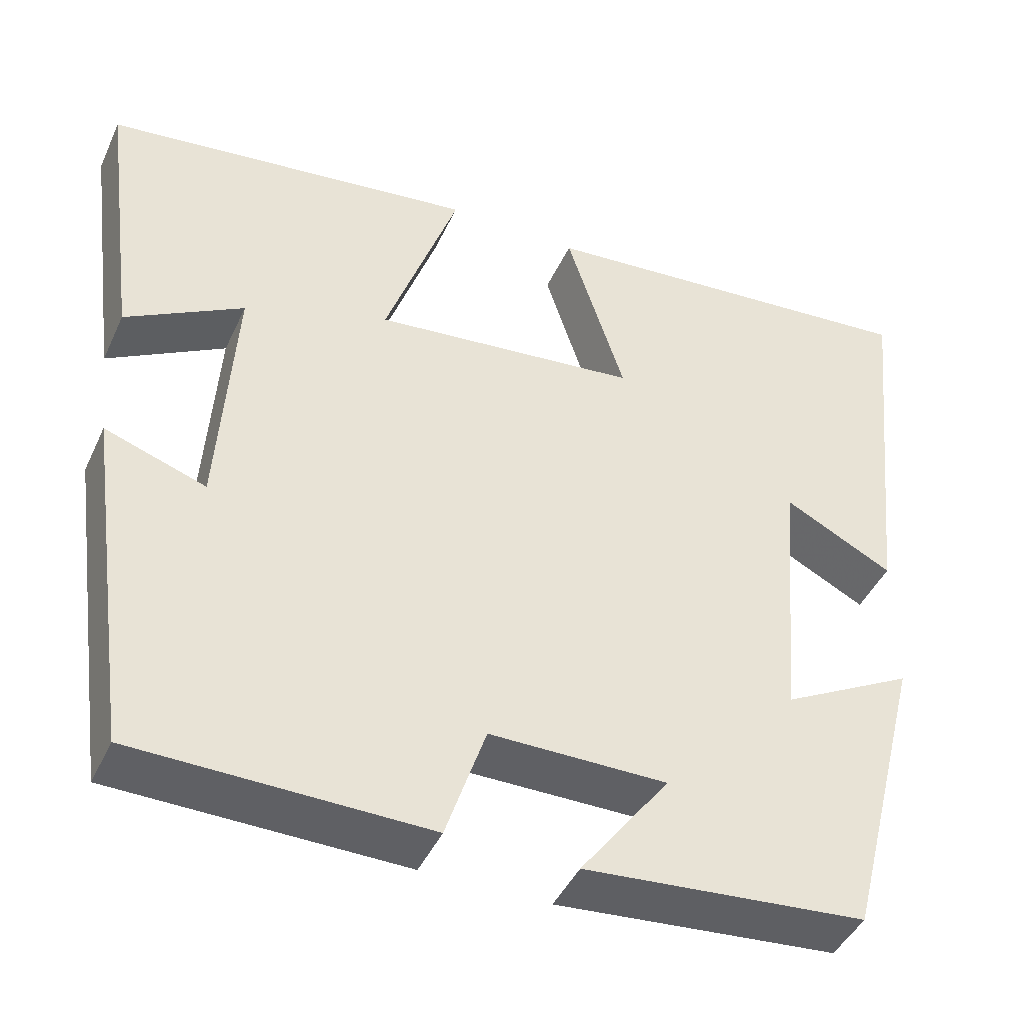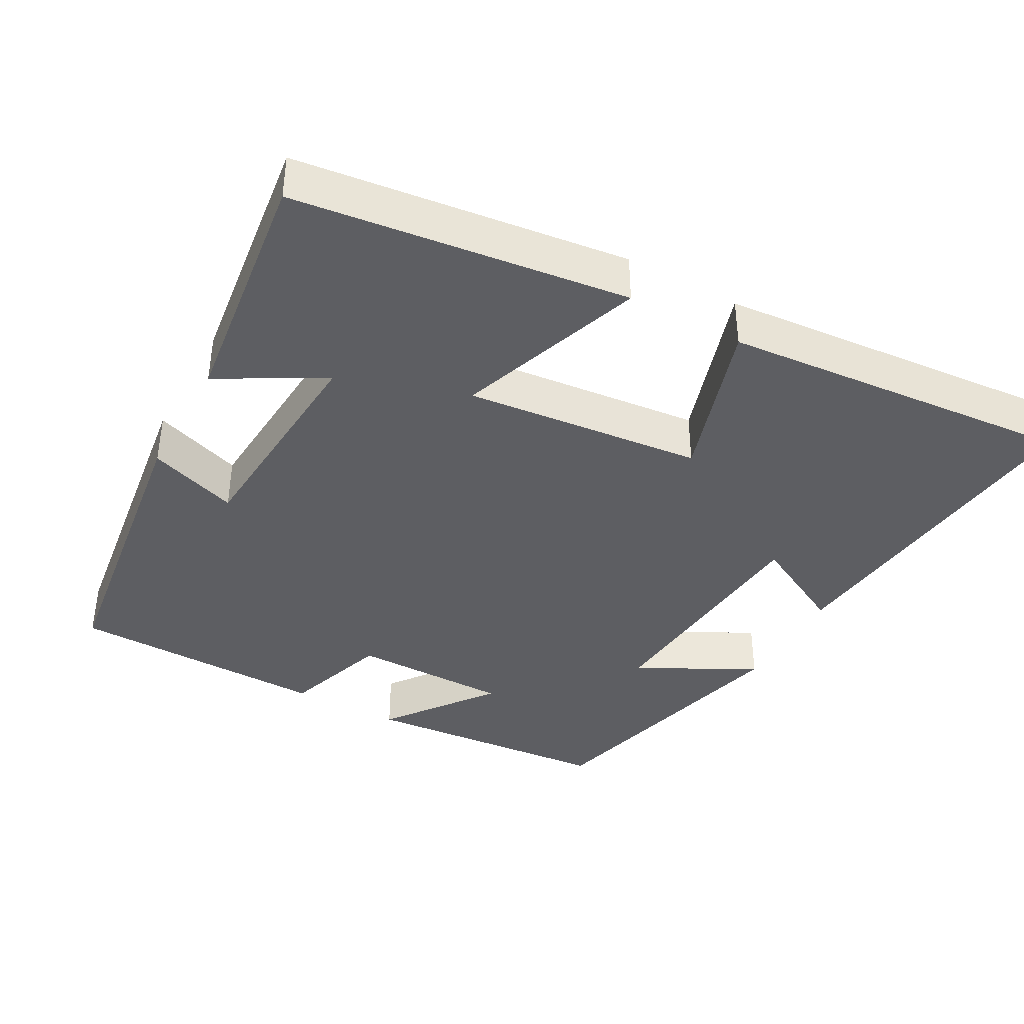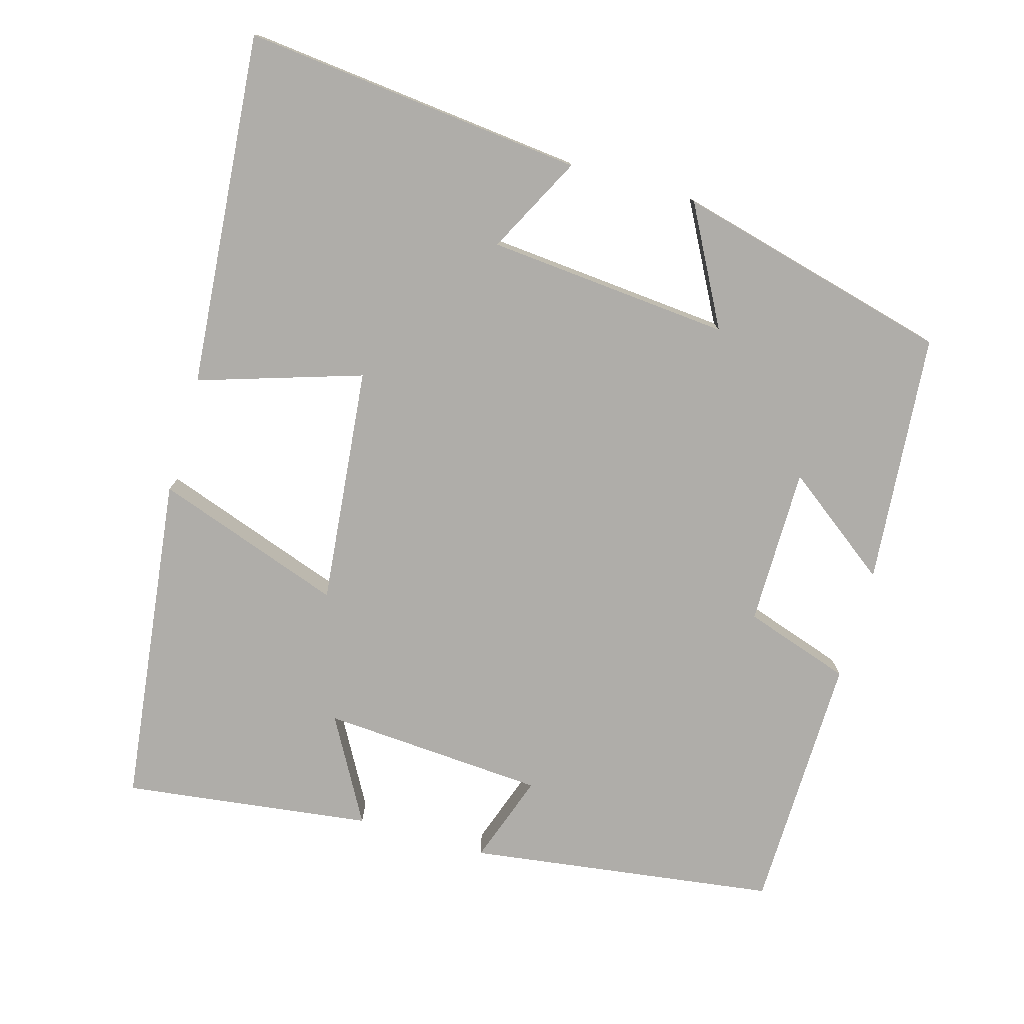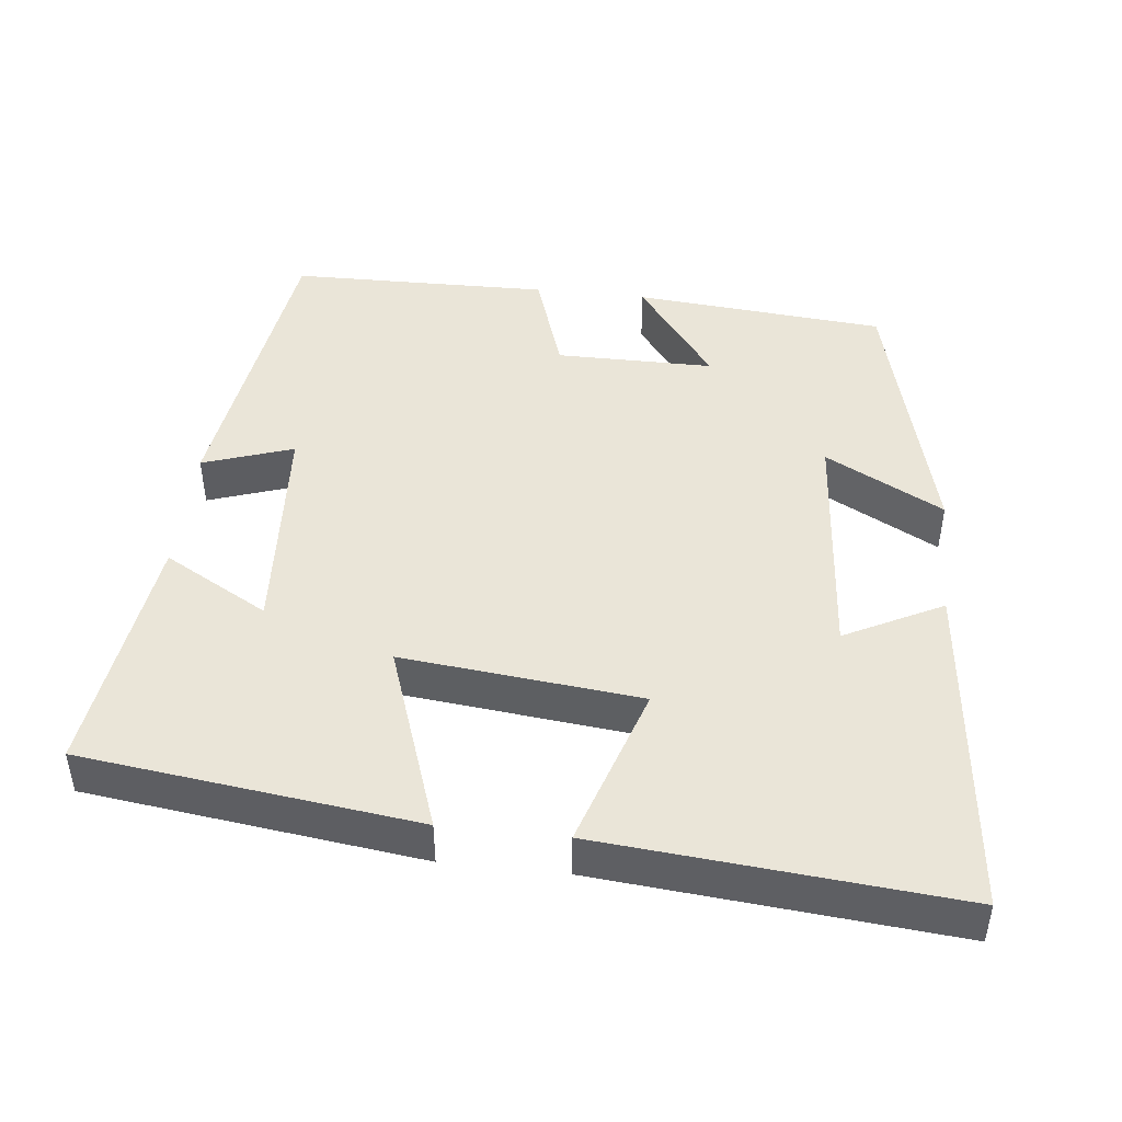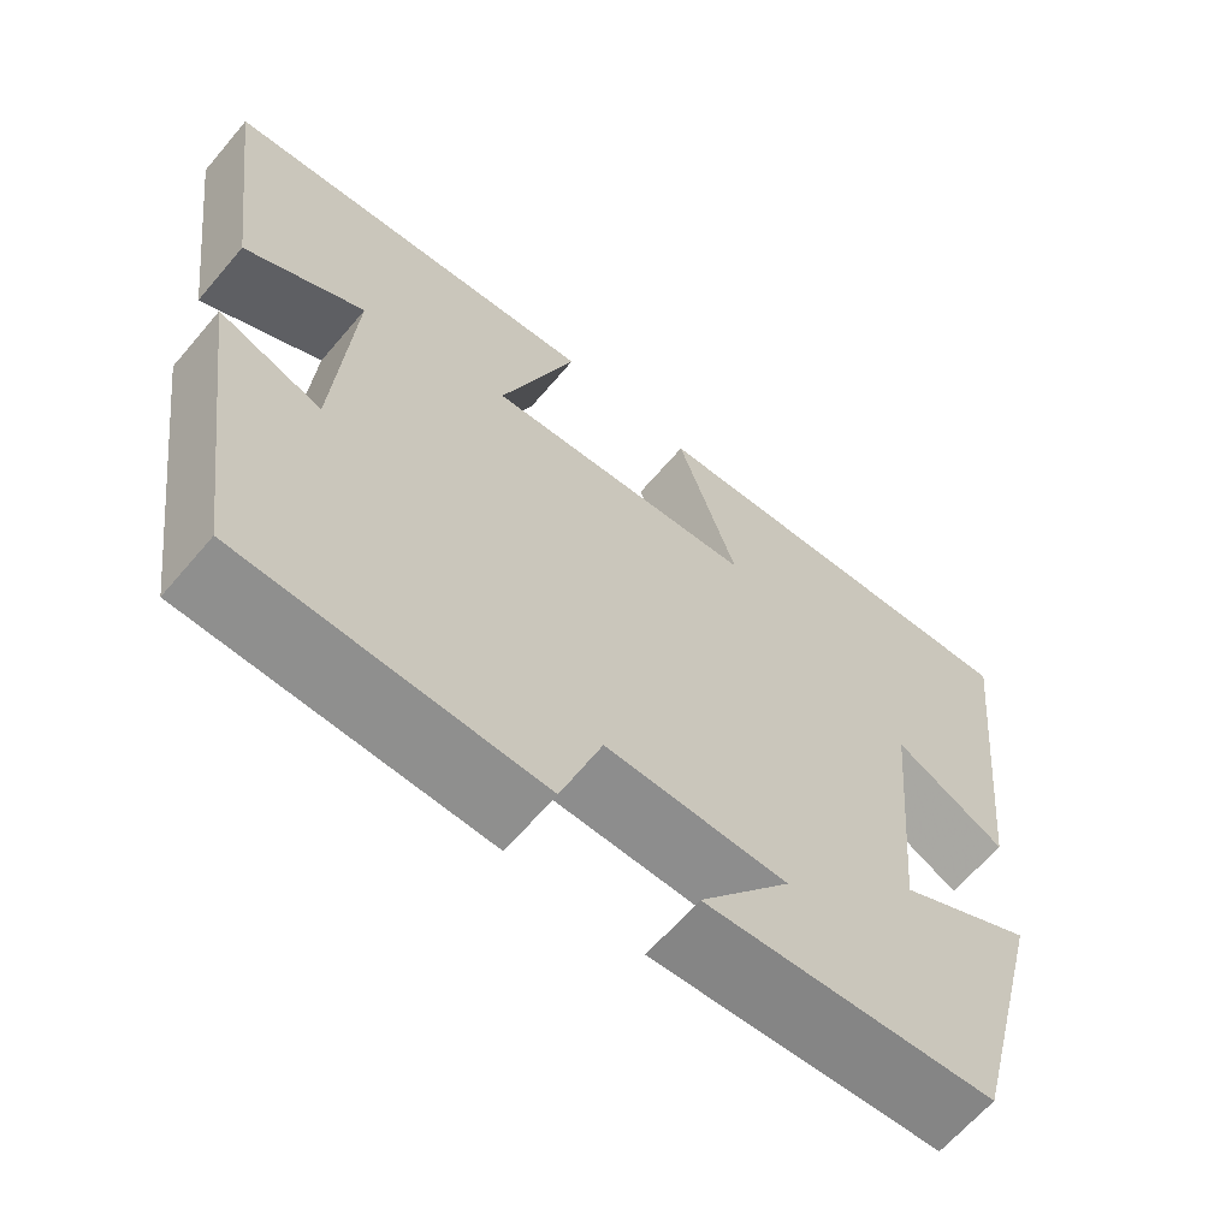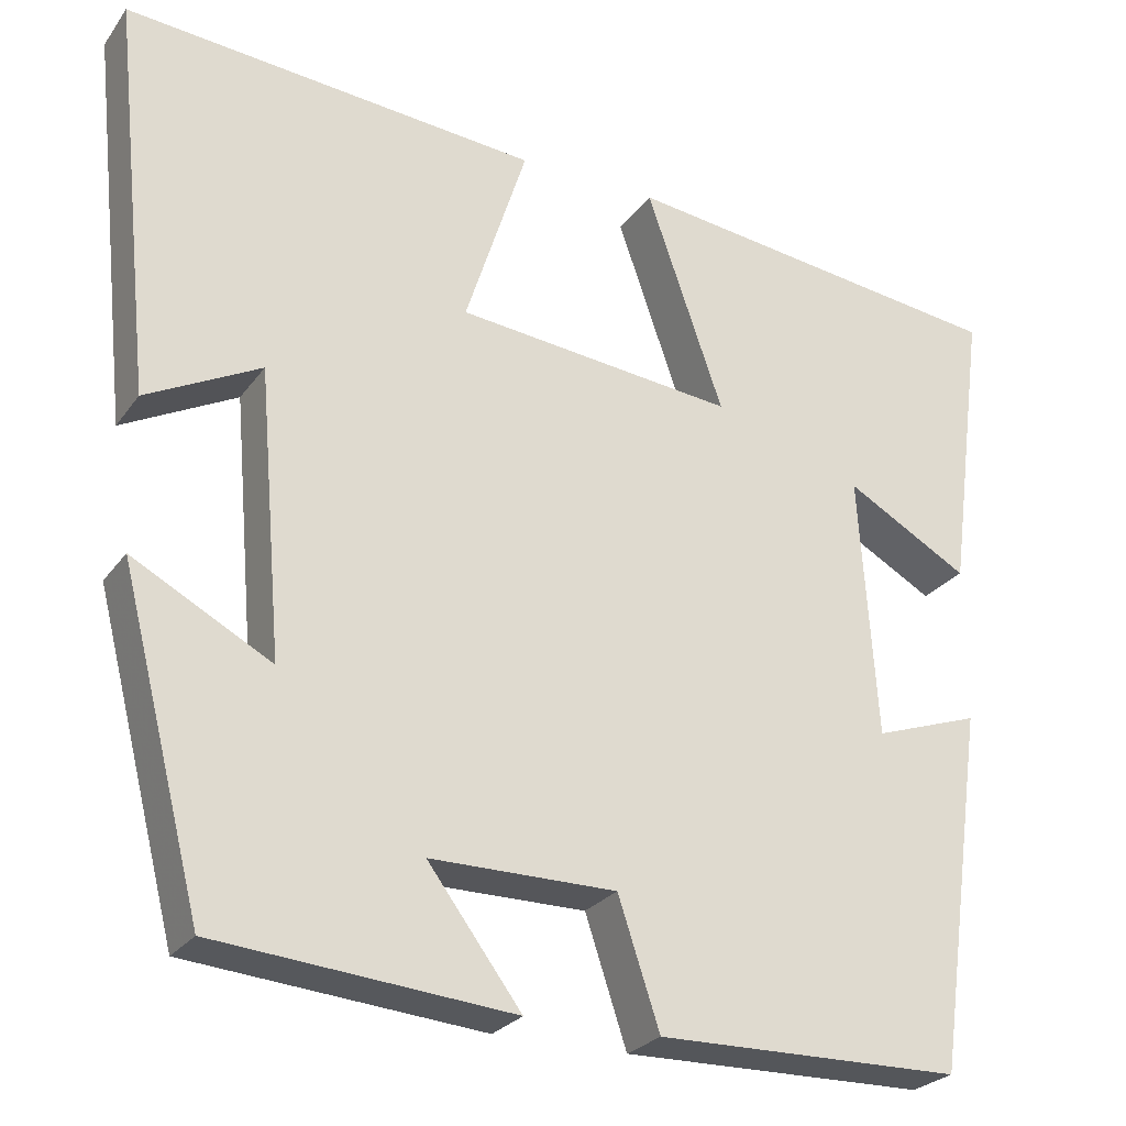
<metadata>
{"format":"obj","ext":"obj","renderer":"f3d","projection":"perspective","resolution":1024,"background":"white","views":[{"elev":-43.9,"azim":-23.6,"up":"+Z"},{"elev":-39.4,"azim":-29.0,"up":"+Y"},{"elev":-77.4,"azim":73.9,"up":"+Y"},{"elev":45.2,"azim":6.4,"up":"+Y"},{"elev":-64.6,"azim":-40.4,"up":"+Z"},{"elev":-26.0,"azim":152.4,"up":"+Z"}]}
</metadata>
<code>
v -0.442 0.07 -0.494
v -0.5 0.07 -0.076
v -0.378 0.07 -0.118
v -0.358 0.07 0.186
v -0.5 0.07 0.106
v -0.544 0.07 0.443
v -0.093 0.07 0.5
v -0.182 0.07 0.245
v 0.14 0.07 0.279
v 0.069 0.07 0.5
v 0.548 0.07 0.542
v 0.5 0.07 0.08
v 0.368 0.07 0.148
v 0.34 0.07 -0.182
v 0.5 0.07 -0.096
v 0.405 0.07 -0.47
v 0.064 0.07 -0.5
v 0.172 0.07 -0.355
v -0.042 0.07 -0.355
v -0.09 0.07 -0.5
v -0.442 0 -0.494
v -0.5 0 -0.076
v -0.378 0 -0.118
v -0.358 0 0.186
v -0.5 0 0.106
v -0.544 0 0.443
v -0.093 0 0.5
v -0.182 0 0.245
v 0.14 0 0.279
v 0.069 0 0.5
v 0.548 0 0.542
v 0.5 0 0.08
v 0.368 0 0.148
v 0.34 0 -0.182
v 0.5 0 -0.096
v 0.405 0 -0.47
v 0.064 0 -0.5
v 0.172 0 -0.355
v -0.042 0 -0.355
v -0.09 0 -0.5
f 1 2 3
f 20 1 3
f 19 20 3
f 18 19 3 4
f 16 17 18
f 15 16 18
f 14 15 18
f 13 14 18 4
f 11 12 13
f 10 11 13
f 9 10 13
f 8 9 13 4
f 7 8 4
f 4 5 6 7
f 23 22 21
f 23 21 40
f 23 40 39
f 24 23 39 38
f 38 37 36
f 38 36 35
f 38 35 34
f 24 38 34 33
f 33 32 31
f 33 31 30
f 33 30 29
f 24 33 29 28
f 24 28 27
f 27 26 25 24
f 1 21 22 2
f 2 22 23 3
f 3 23 24 4
f 4 24 25 5
f 5 25 26 6
f 6 26 27 7
f 7 27 28 8
f 8 28 29 9
f 9 29 30 10
f 10 30 31 11
f 11 31 32 12
f 12 32 33 13
f 13 33 34 14
f 14 34 35 15
f 15 35 36 16
f 16 36 37 17
f 17 37 38 18
f 18 38 39 19
f 19 39 40 20
f 20 40 21 1

</code>
